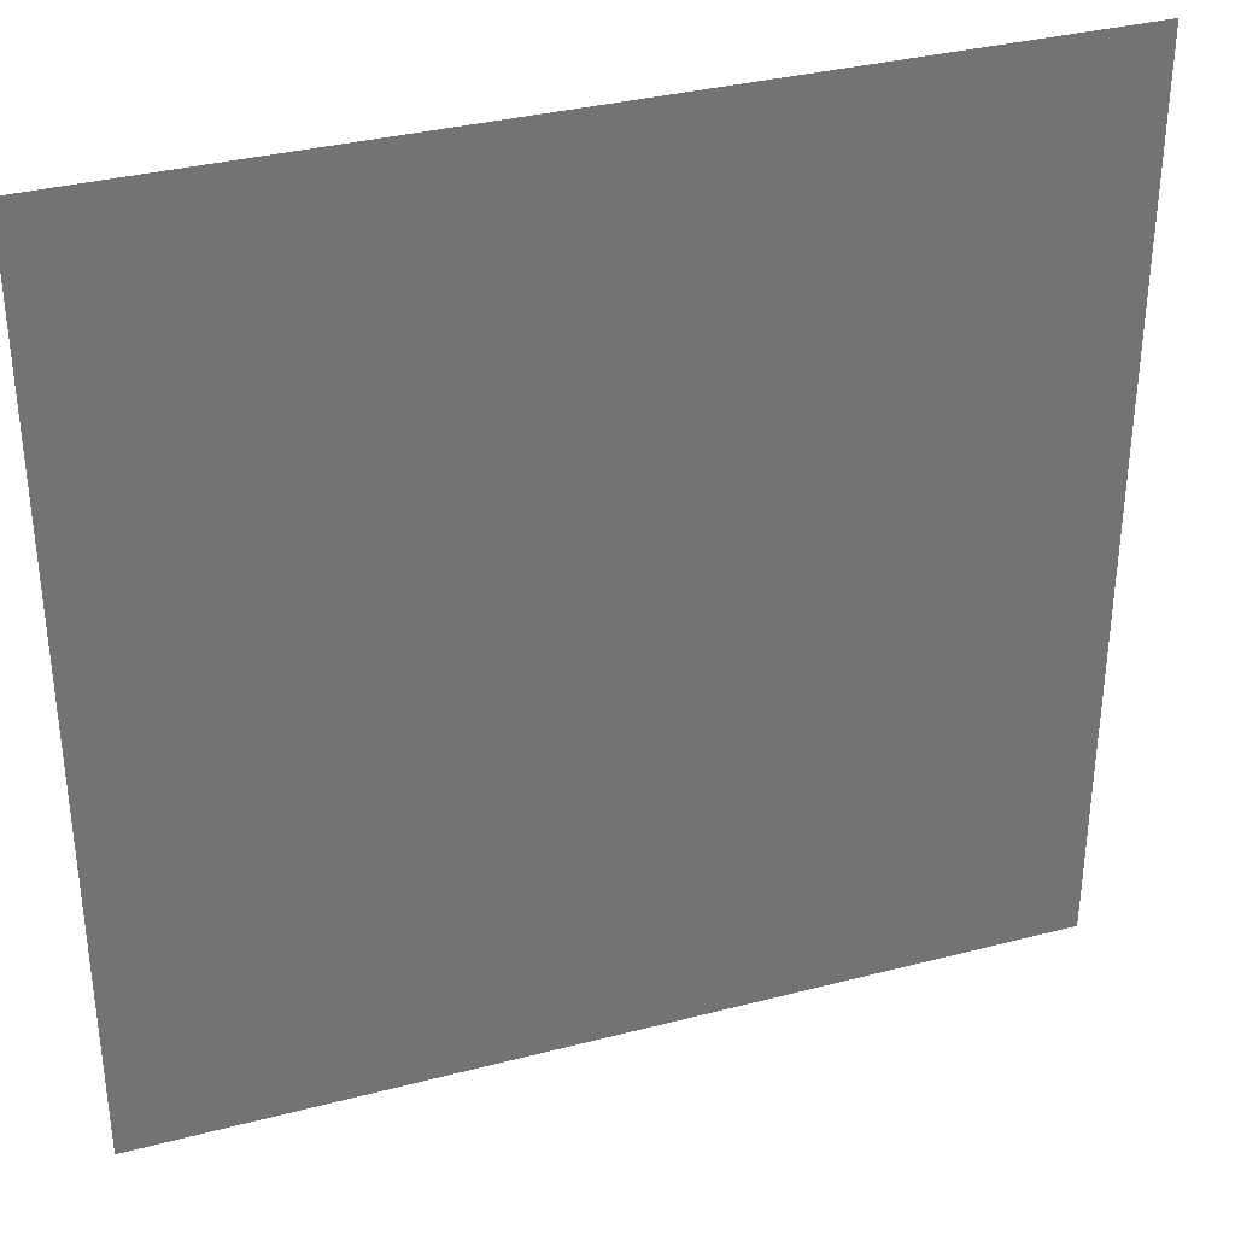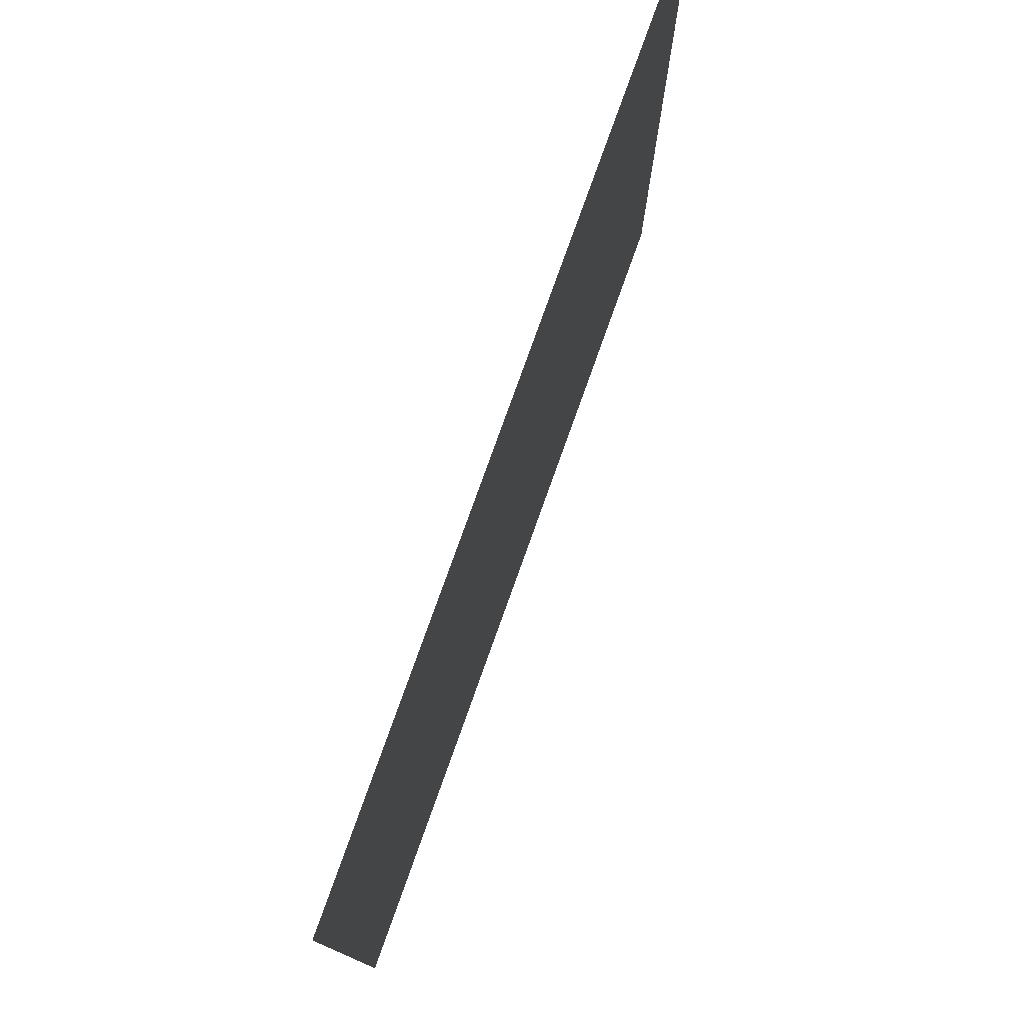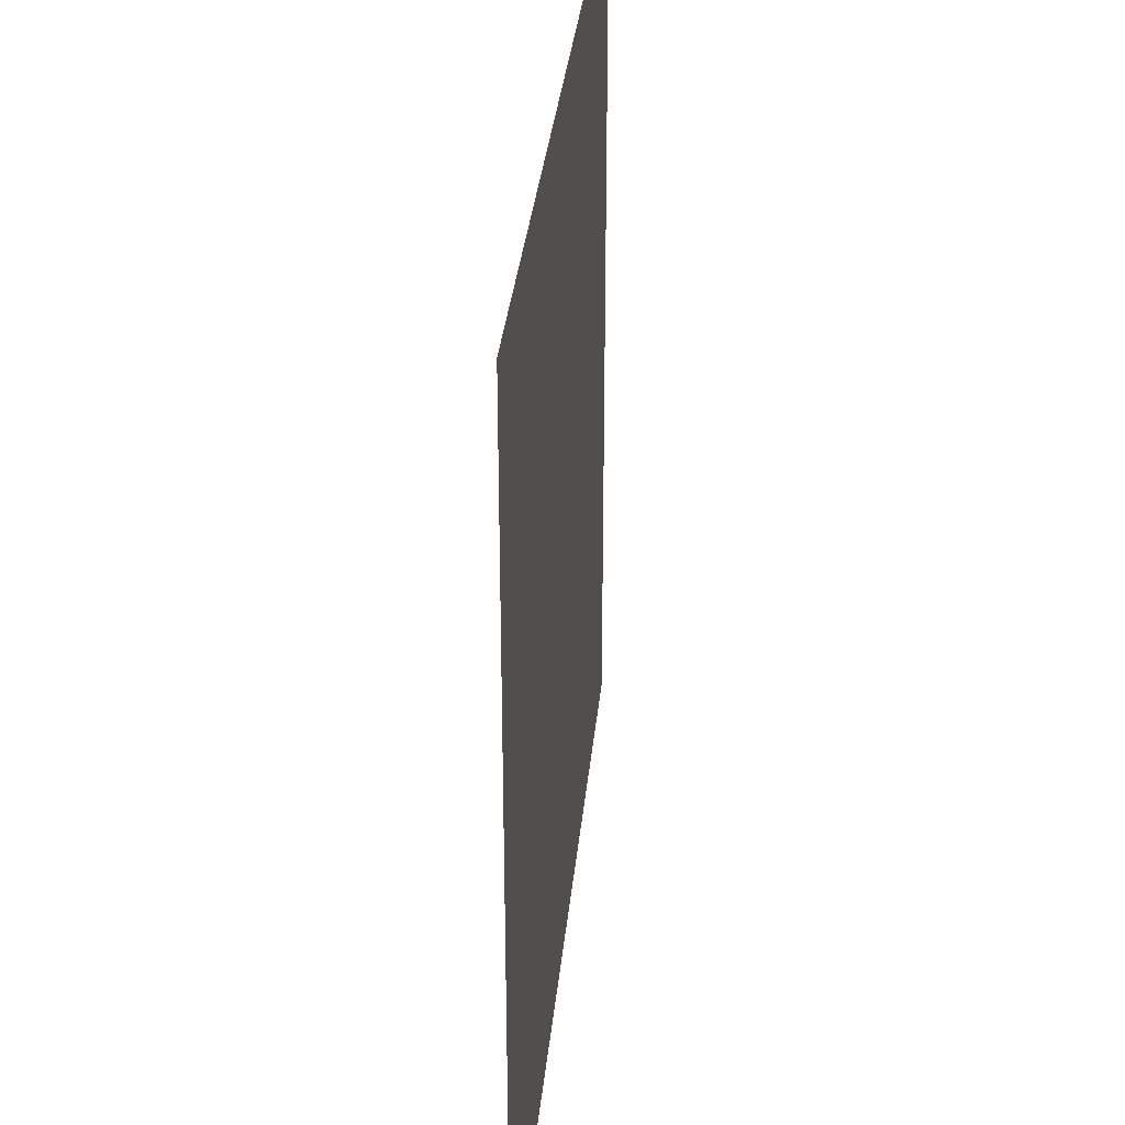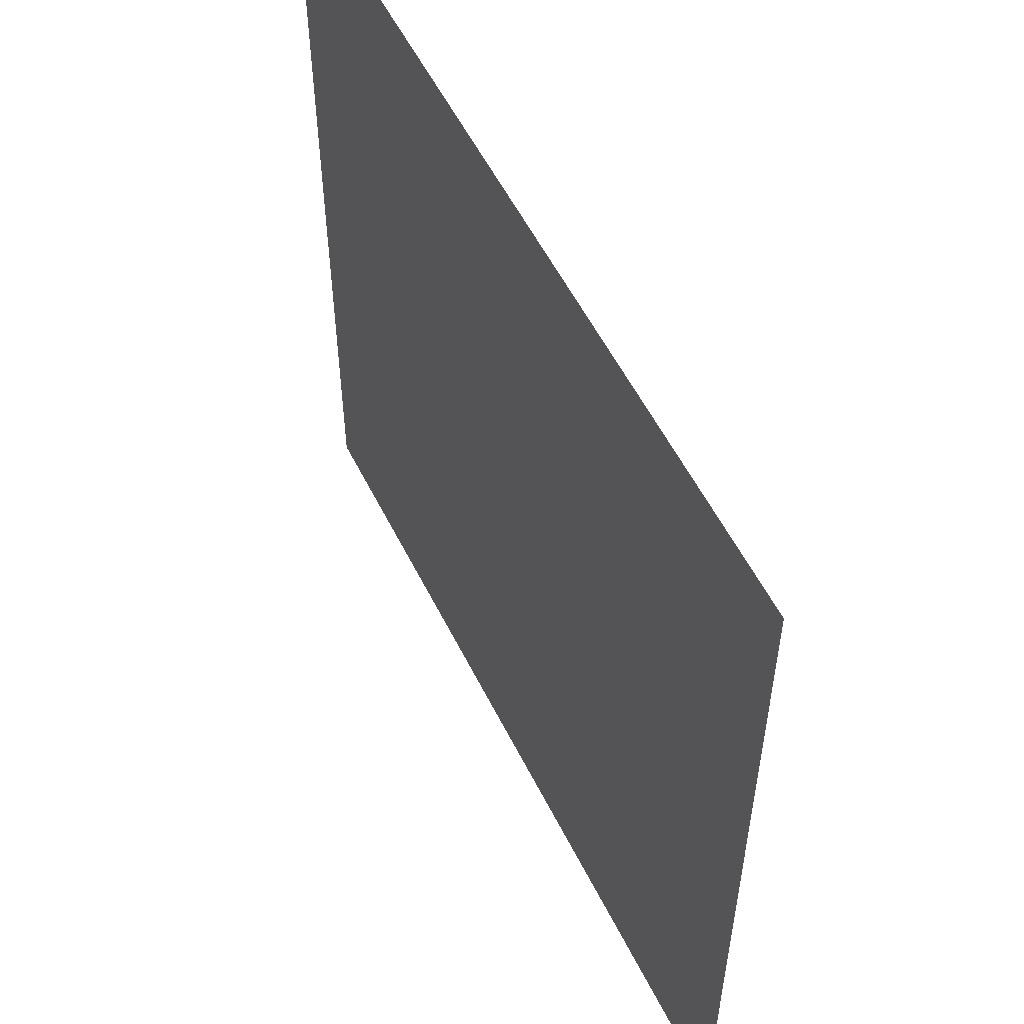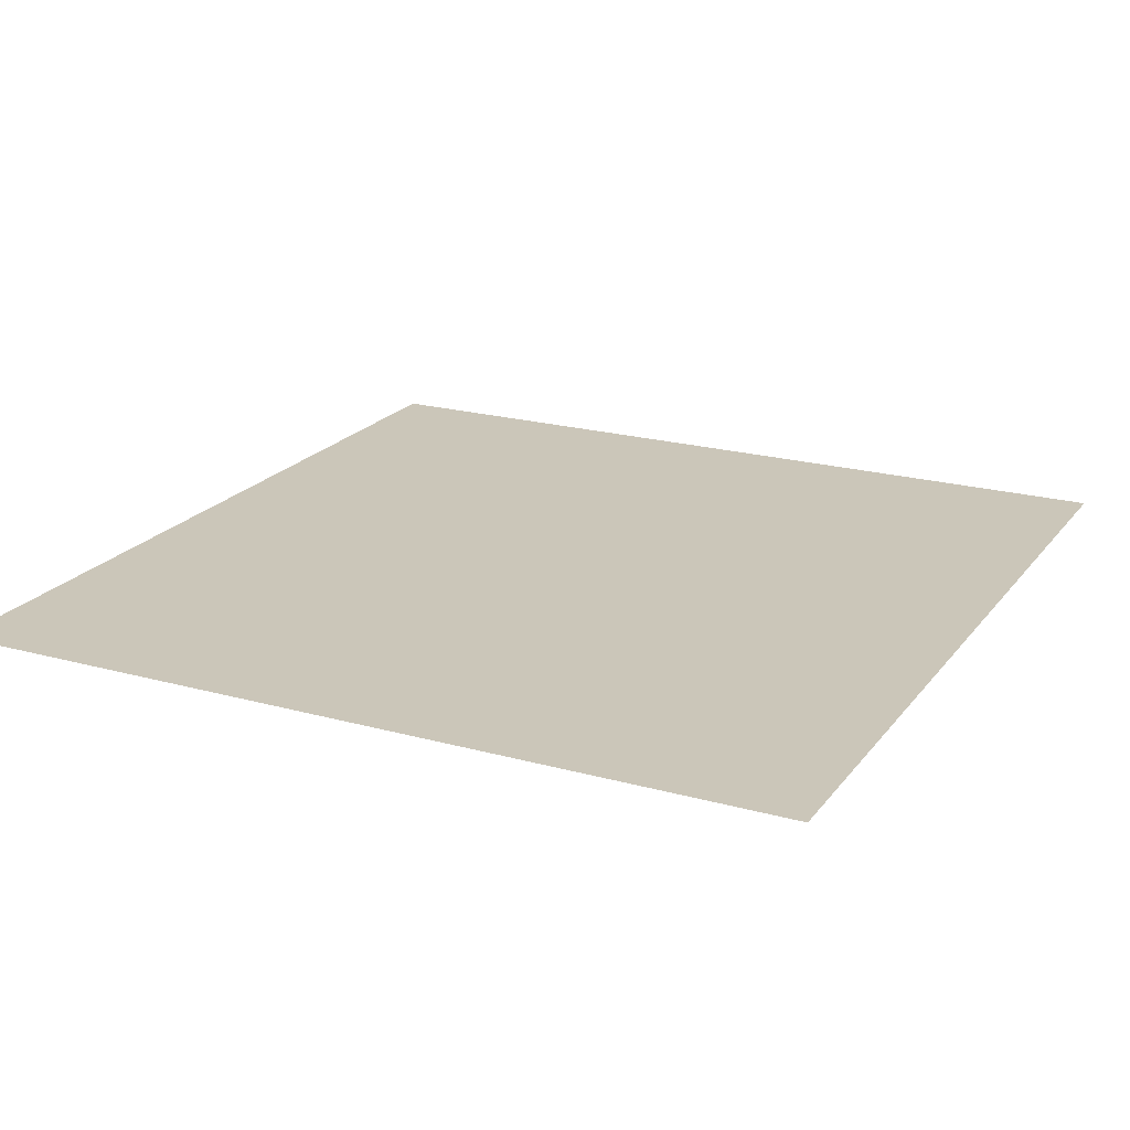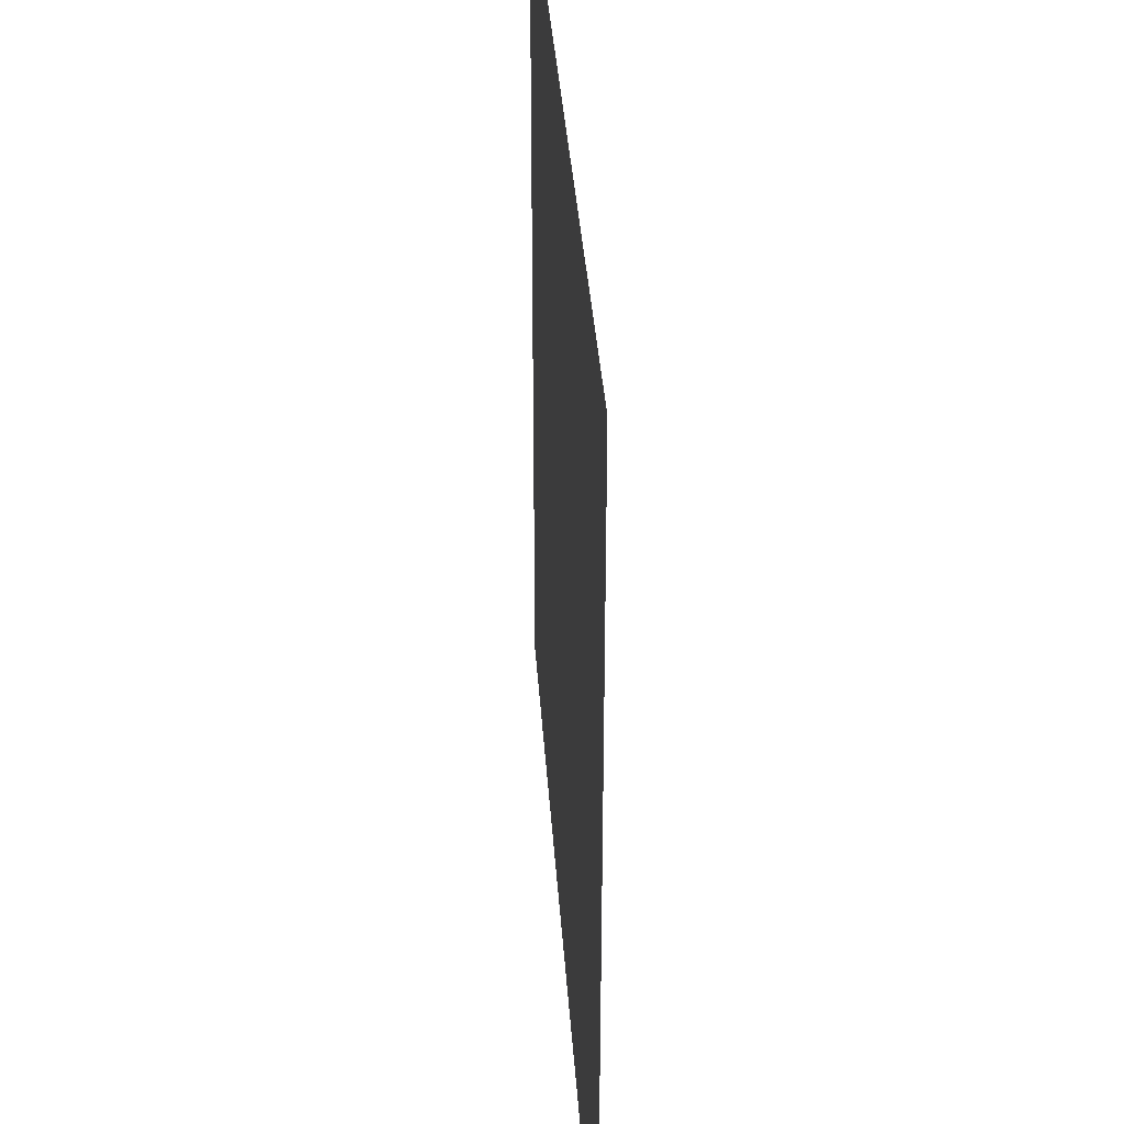
<metadata>
{"format":"obj","ext":"obj","renderer":"f3d","projection":"perspective","resolution":1024,"background":"white","views":[{"elev":34.8,"azim":160.8,"up":"+Y"},{"elev":78.5,"azim":-70.3,"up":"+Y"},{"elev":32.9,"azim":95.5,"up":"+Y"},{"elev":55.5,"azim":-116.2,"up":"+Y"},{"elev":20.8,"azim":-153.5,"up":"+Z"},{"elev":36.4,"azim":86.2,"up":"+Y"}]}
</metadata>
<code>
v 0 -614.4 0
v -102.4 -614.4 0
v -102.4 -512 0
v 0 -512 0
g Temple_mesh_0417
f 1 2 3 4

</code>
